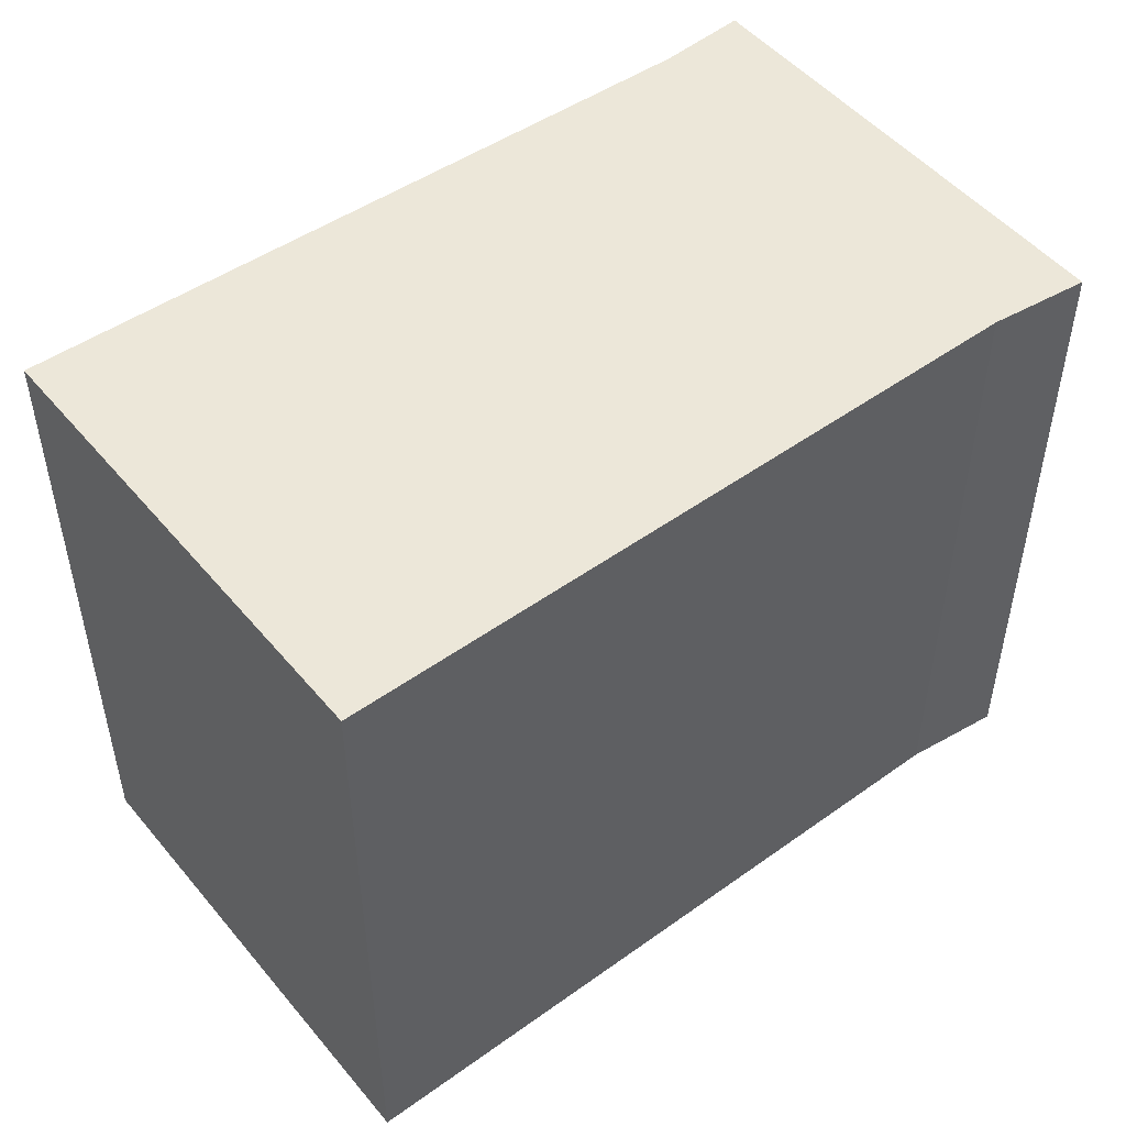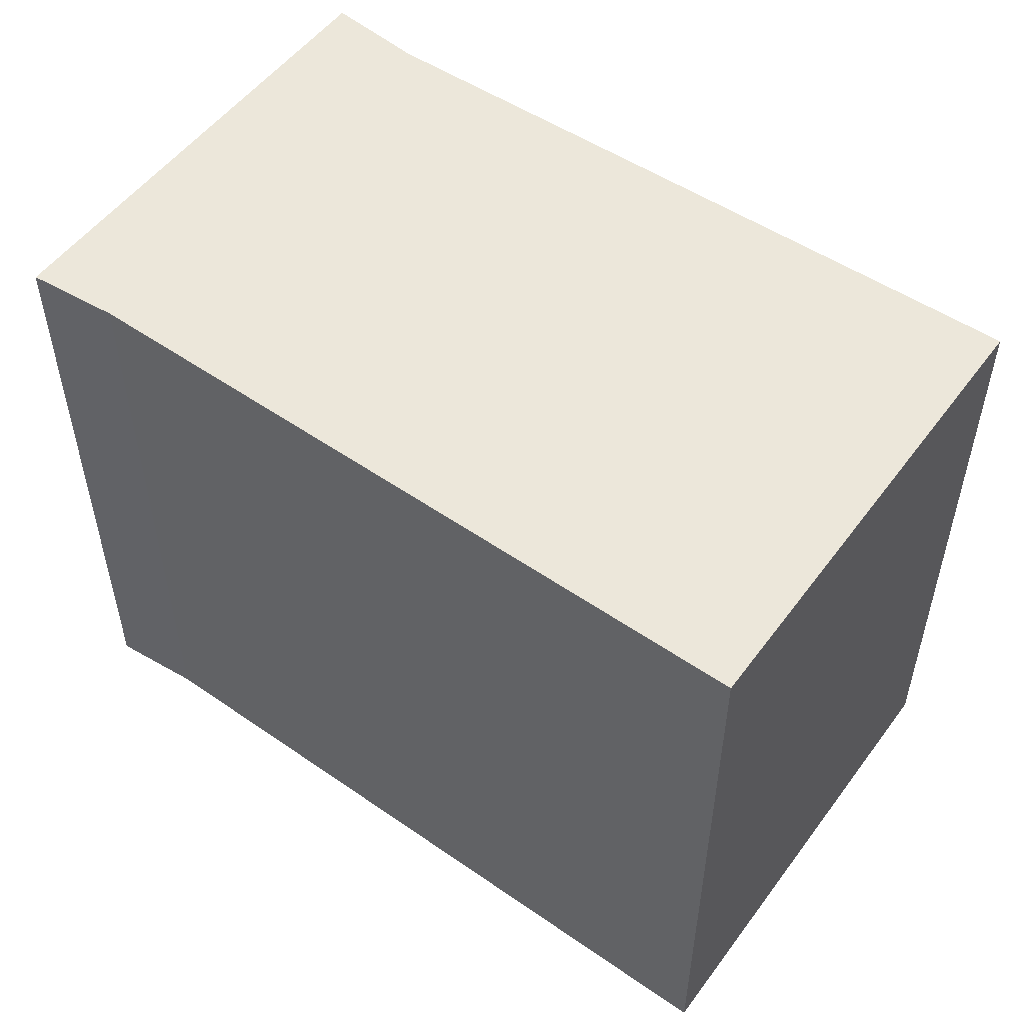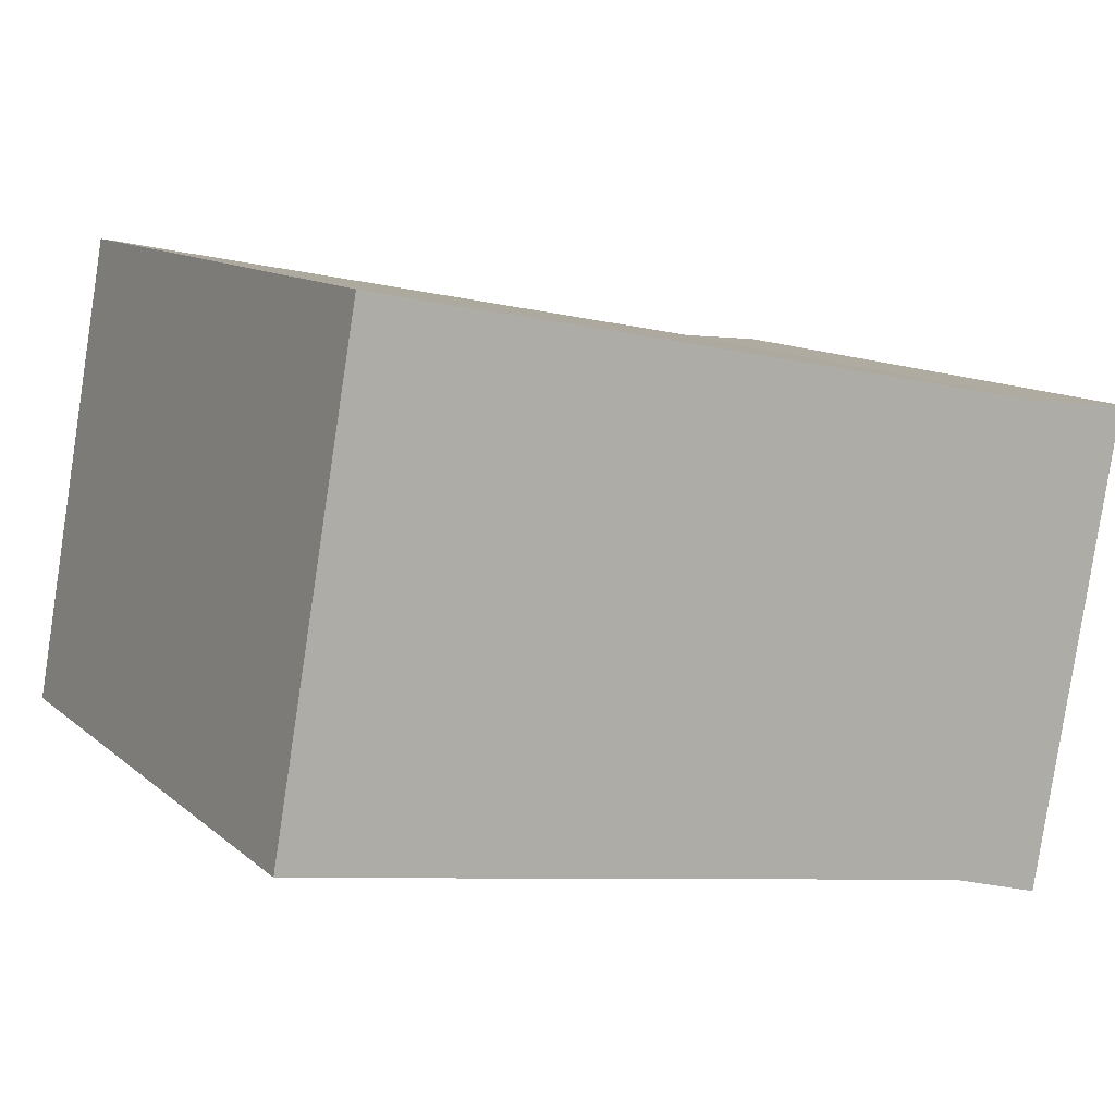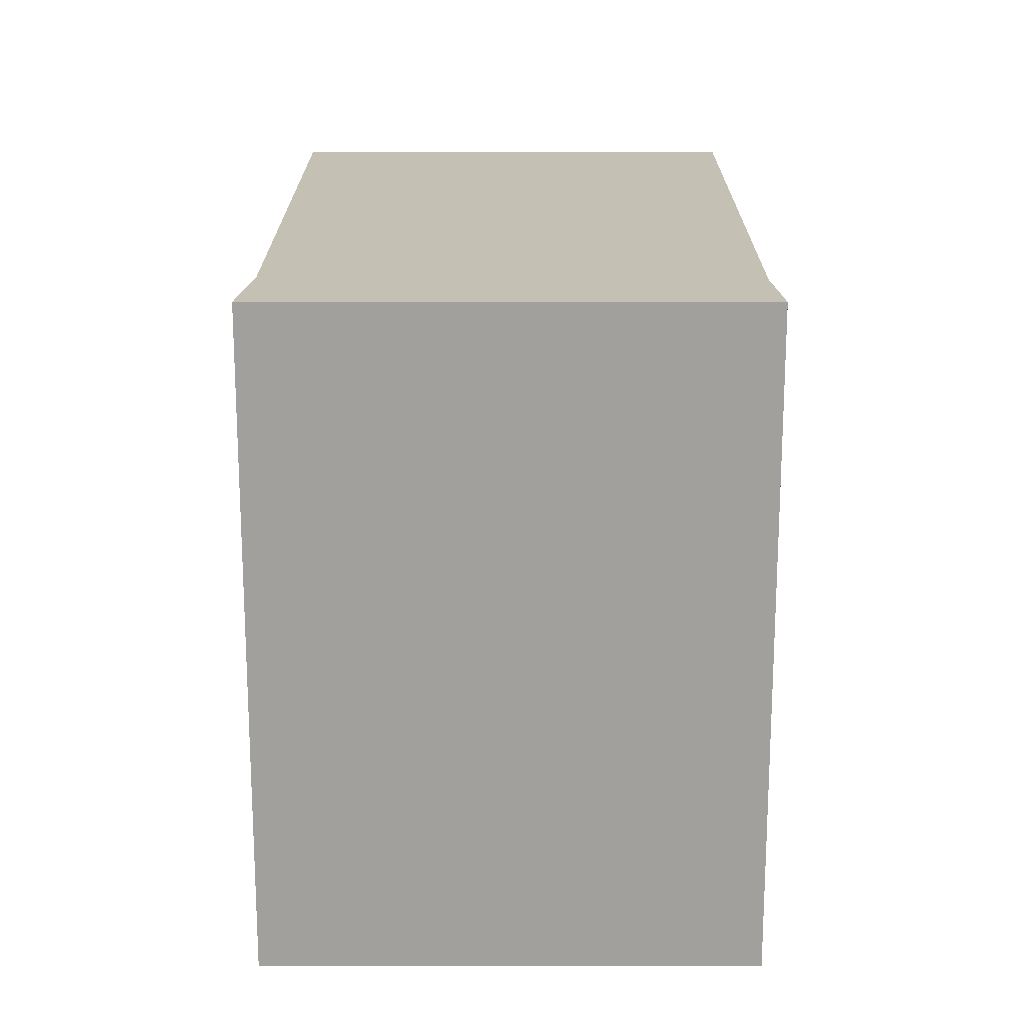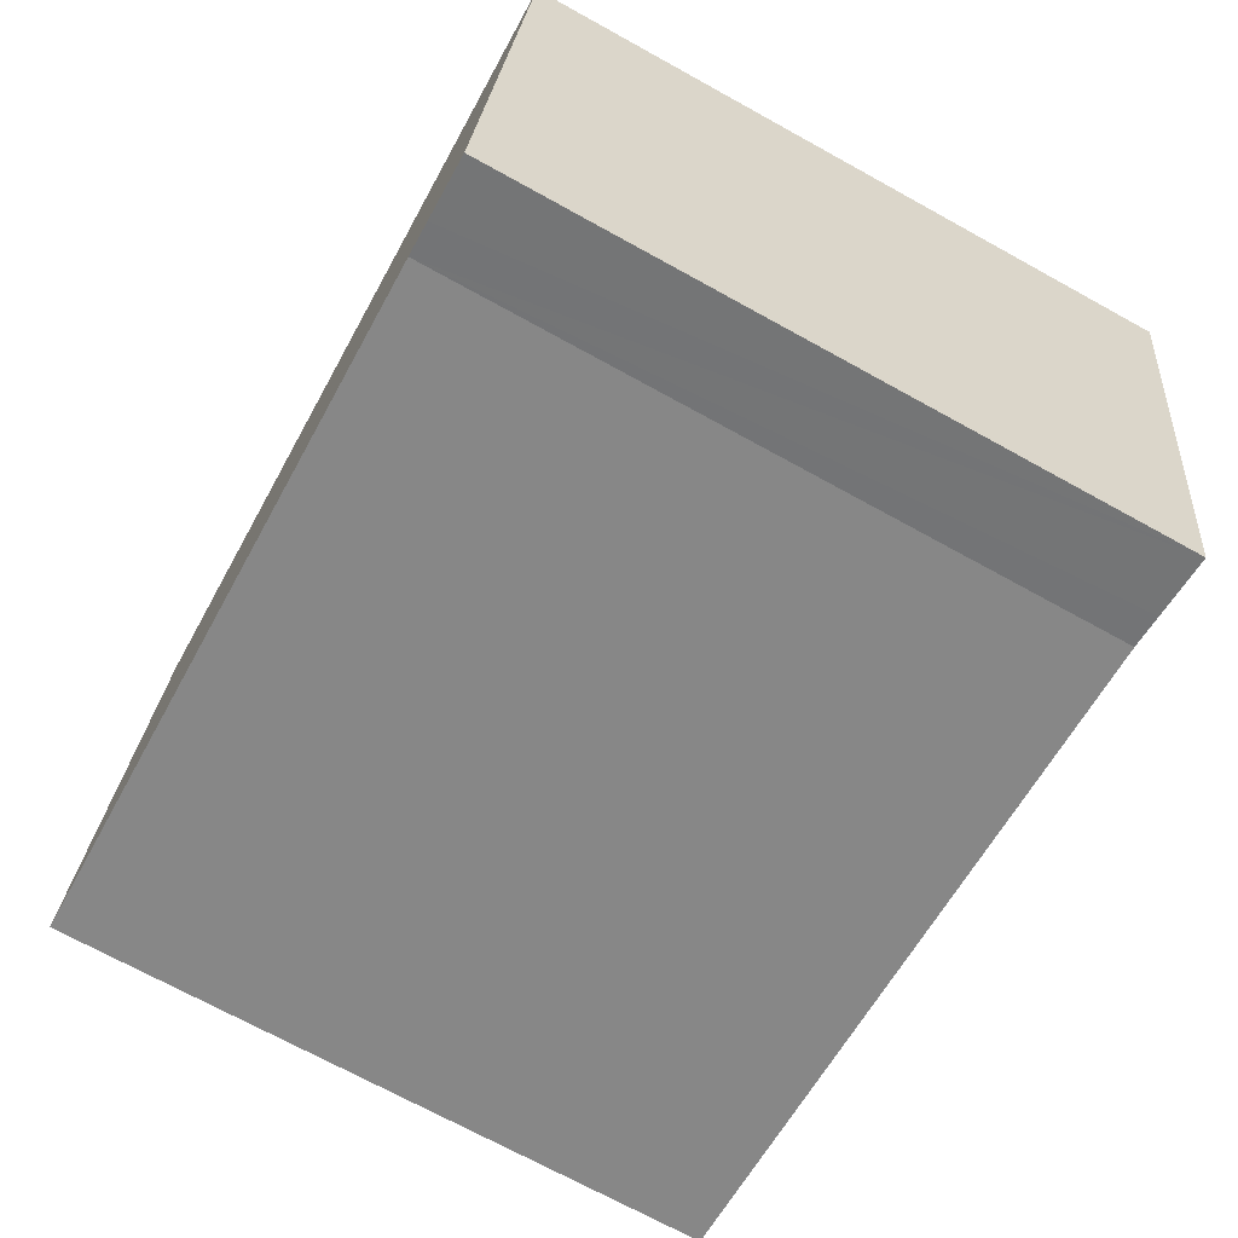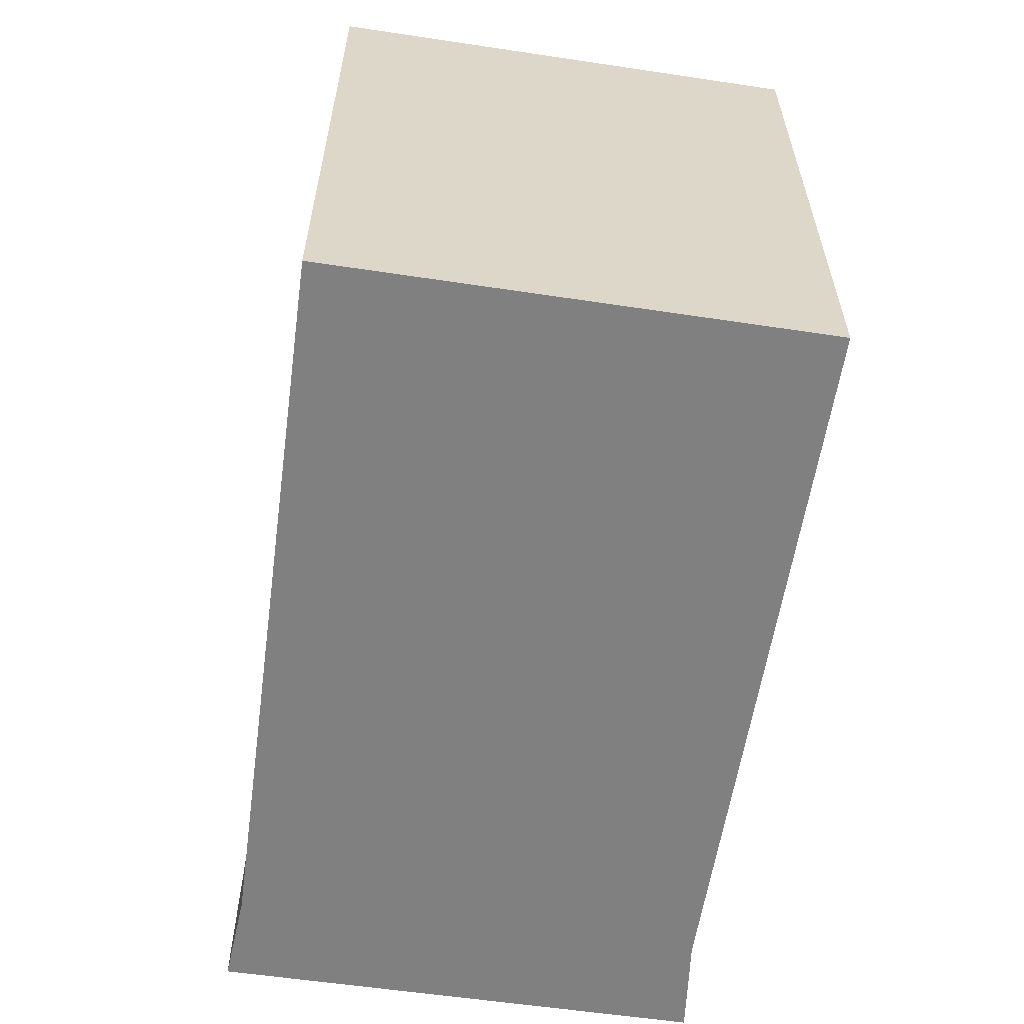
<metadata>
{"format":"obj","ext":"obj","renderer":"f3d","projection":"perspective","resolution":1024,"background":"white","views":[{"elev":49.6,"azim":132.1,"up":"+Y"},{"elev":52.9,"azim":25.8,"up":"+Y"},{"elev":11.5,"azim":151.7,"up":"+Z"},{"elev":18.3,"azim":-100.1,"up":"+Y"},{"elev":-71.5,"azim":-118.8,"up":"+Z"},{"elev":-60.1,"azim":71.5,"up":"+Y"}]}
</metadata>
<code>
v  0.487 3.812 -2.742
v  0.855 3.812 -2.679
v  0.494 3.812 -2.782
v  0 3.812 2.334e-16
v  0.015 3.812 0.001
v  0.531 3.812 0.054
v  1.048 3.812 -2.623
v  4.661 3.812 0.849
v  5.141 3.812 -1.941
v  0.494 1.703e-16 -2.782
v  0.855 1.64e-16 -2.679
v  1.048 1.606e-16 -2.623
v  5.141 1.189e-16 -1.941
v  0 0 0
v  0.487 1.679e-16 -2.742
v  0.015 -6.123e-20 0.001
v  0.531 -3.307e-18 0.054
v  4.661 -5.199e-17 0.849
g defaultobject
f 1 2 3
f 2 1 4
f 2 4 5
f 2 5 6
f 2 6 7
f 7 6 8
f 7 8 9
f 2 10 3
f 10 2 7
f 10 7 11
f 11 7 12
f 13 7 9
f 7 13 12
f 10 1 3
f 1 10 4
f 4 10 14
f 14 10 15
f 14 5 4
f 5 14 16
f 16 6 5
f 6 16 17
f 17 8 6
f 8 17 18
f 18 9 8
f 9 18 13
f 11 15 10
f 15 11 14
f 14 11 16
f 16 11 17
f 17 11 12
f 17 12 13
f 17 13 18

</code>
